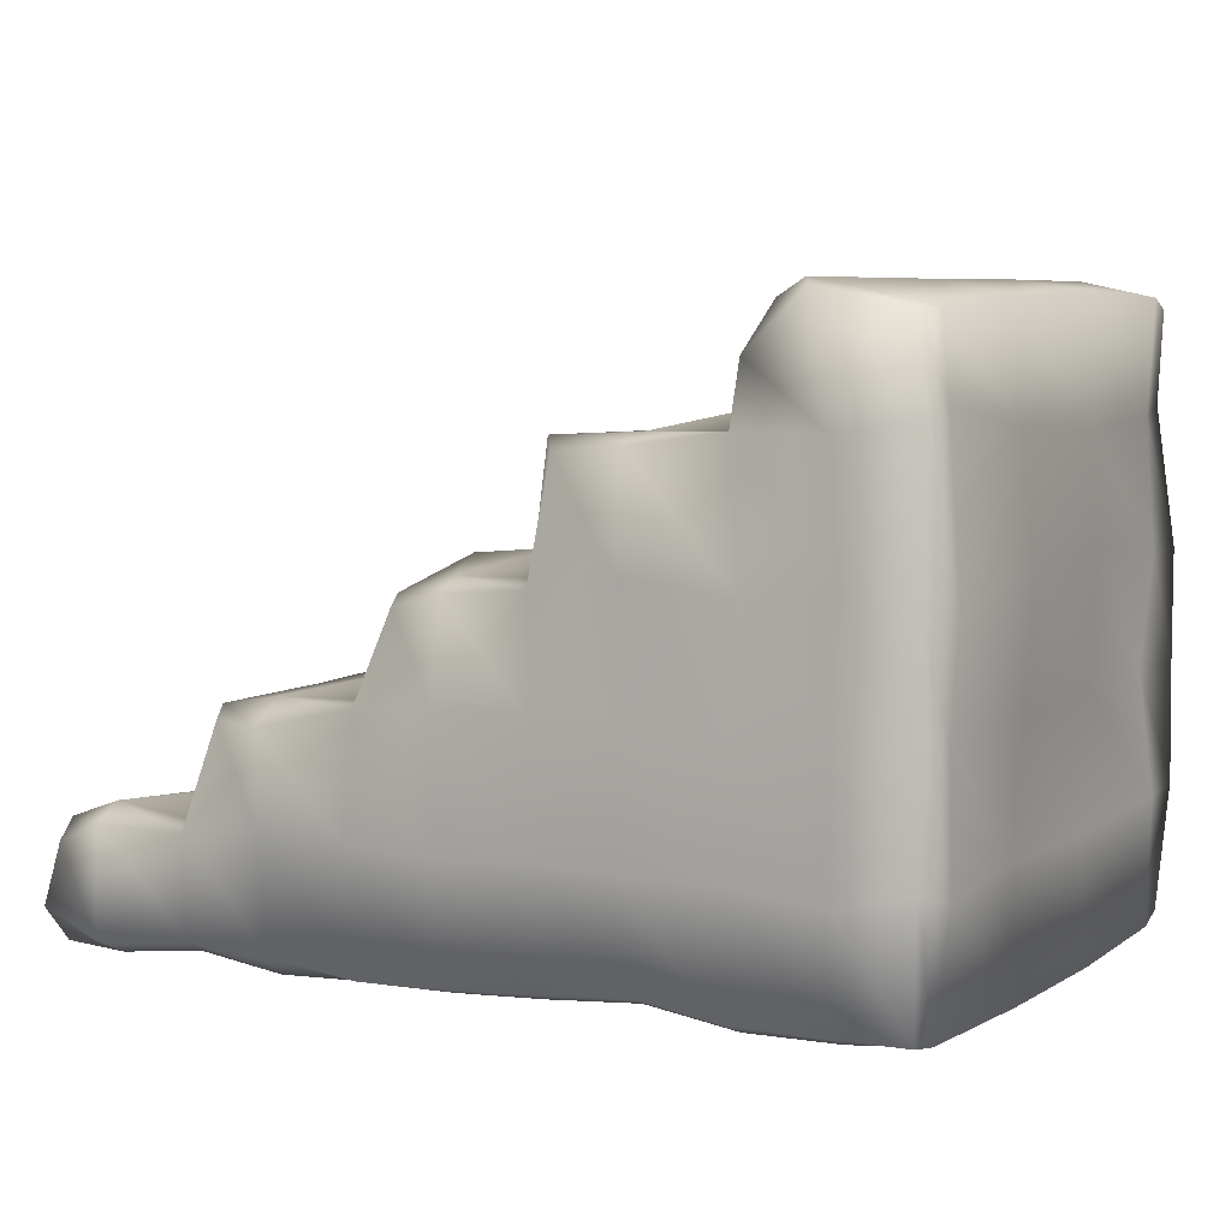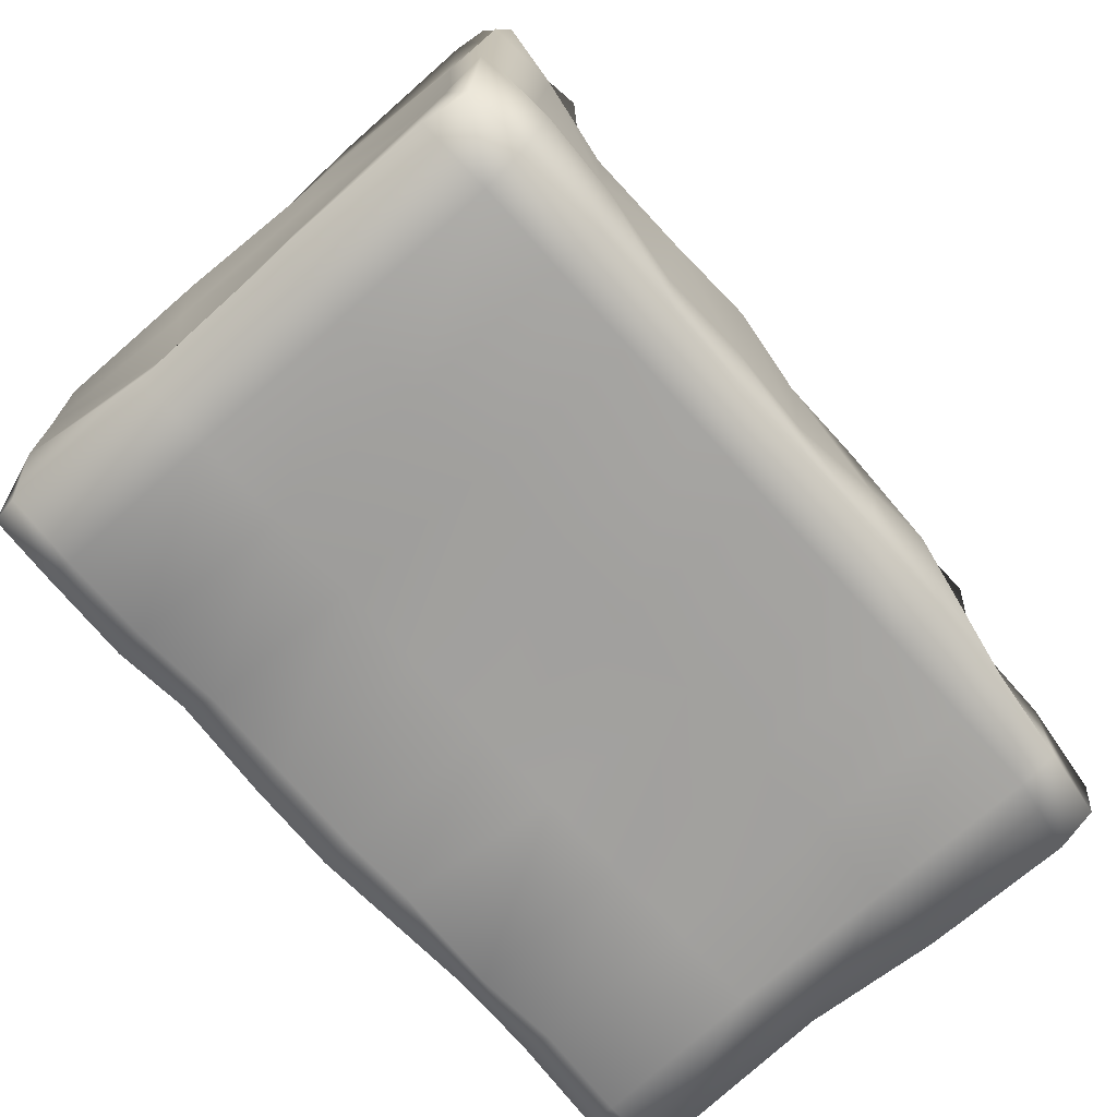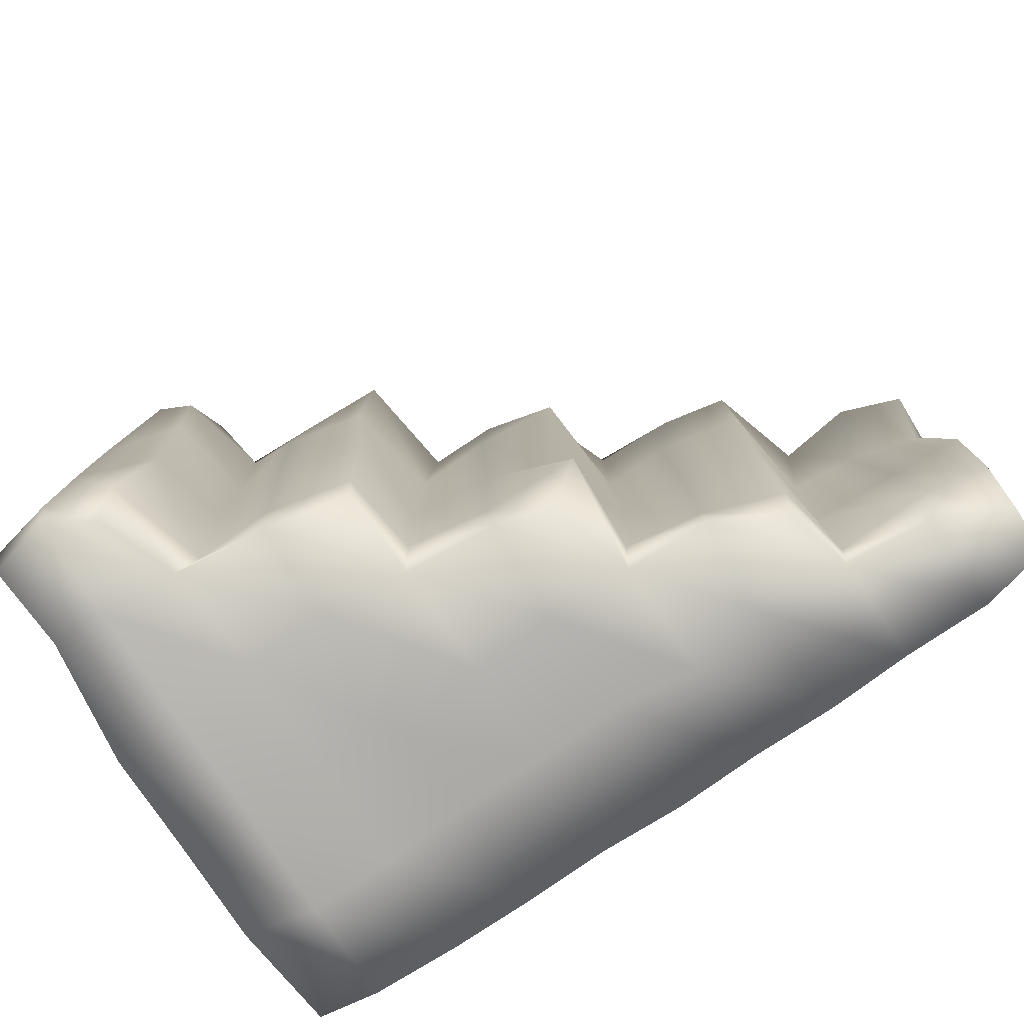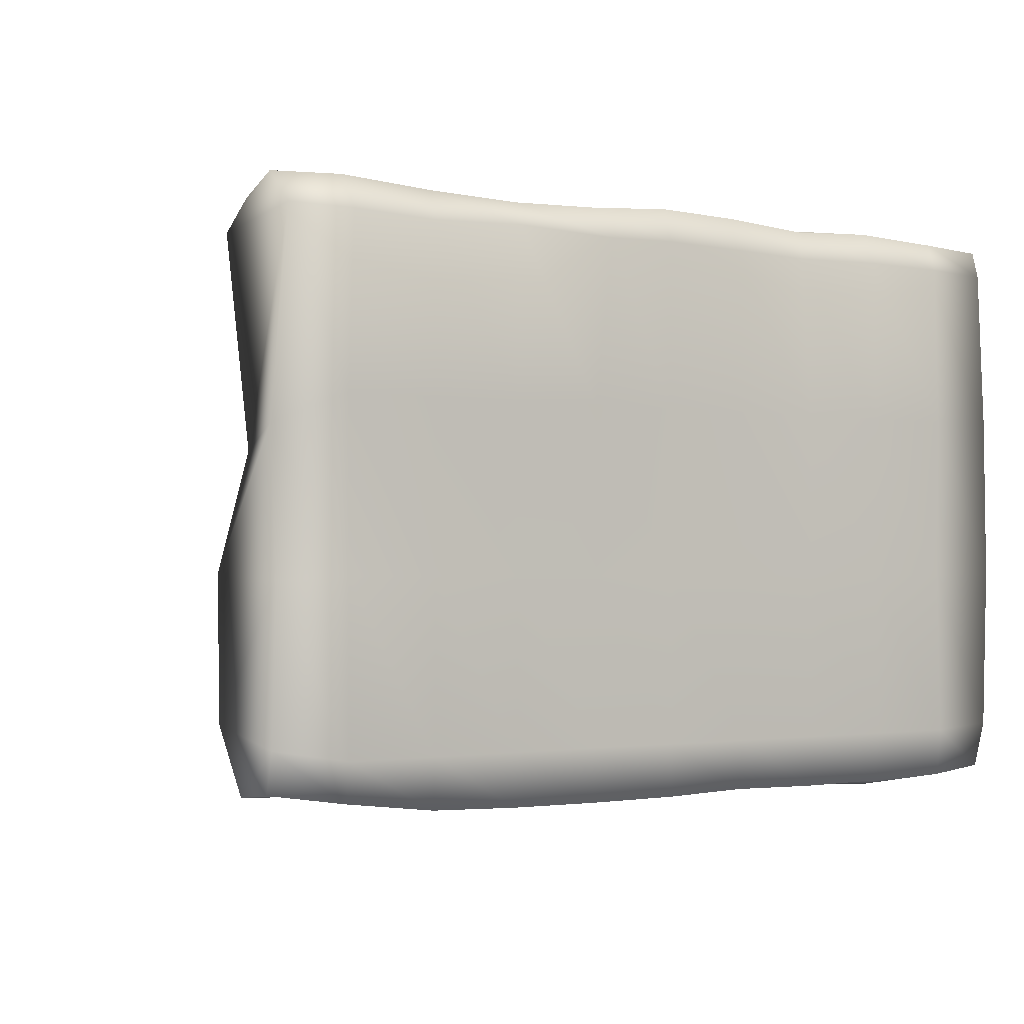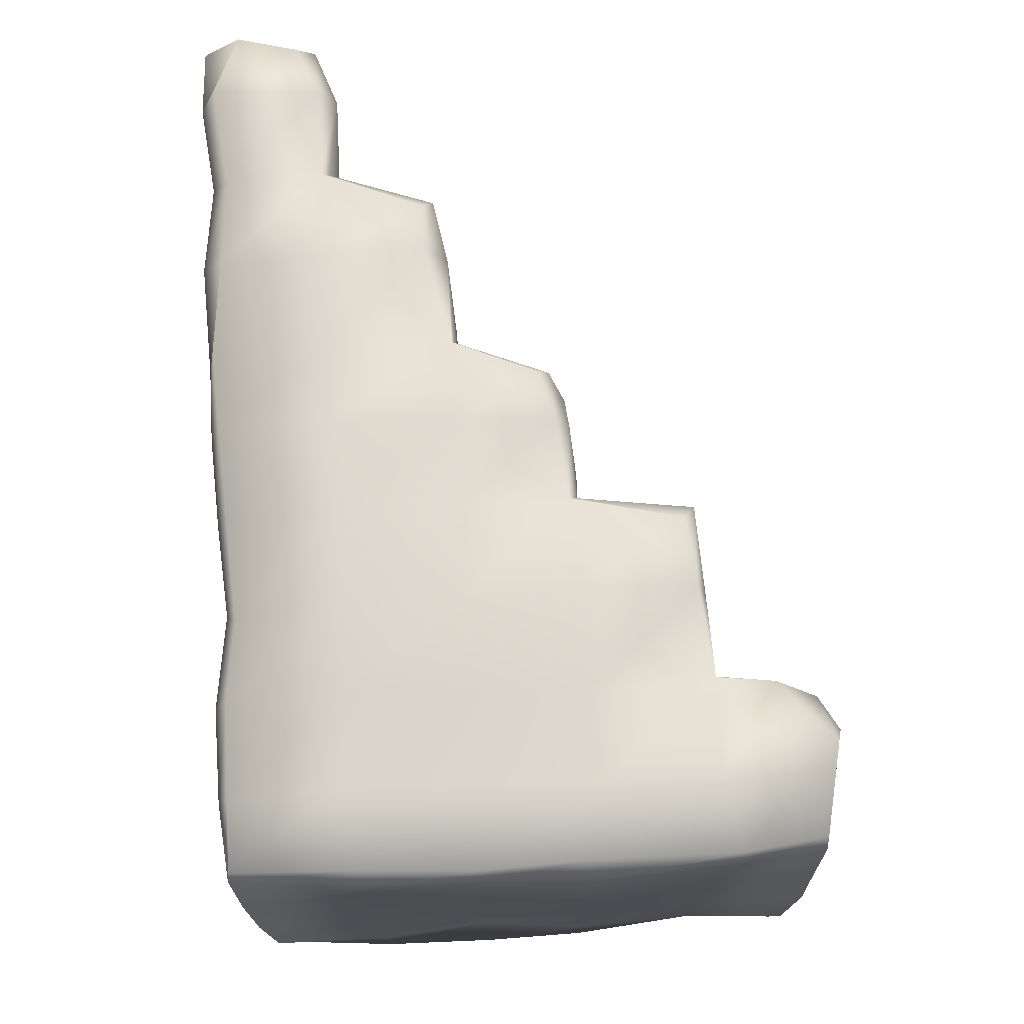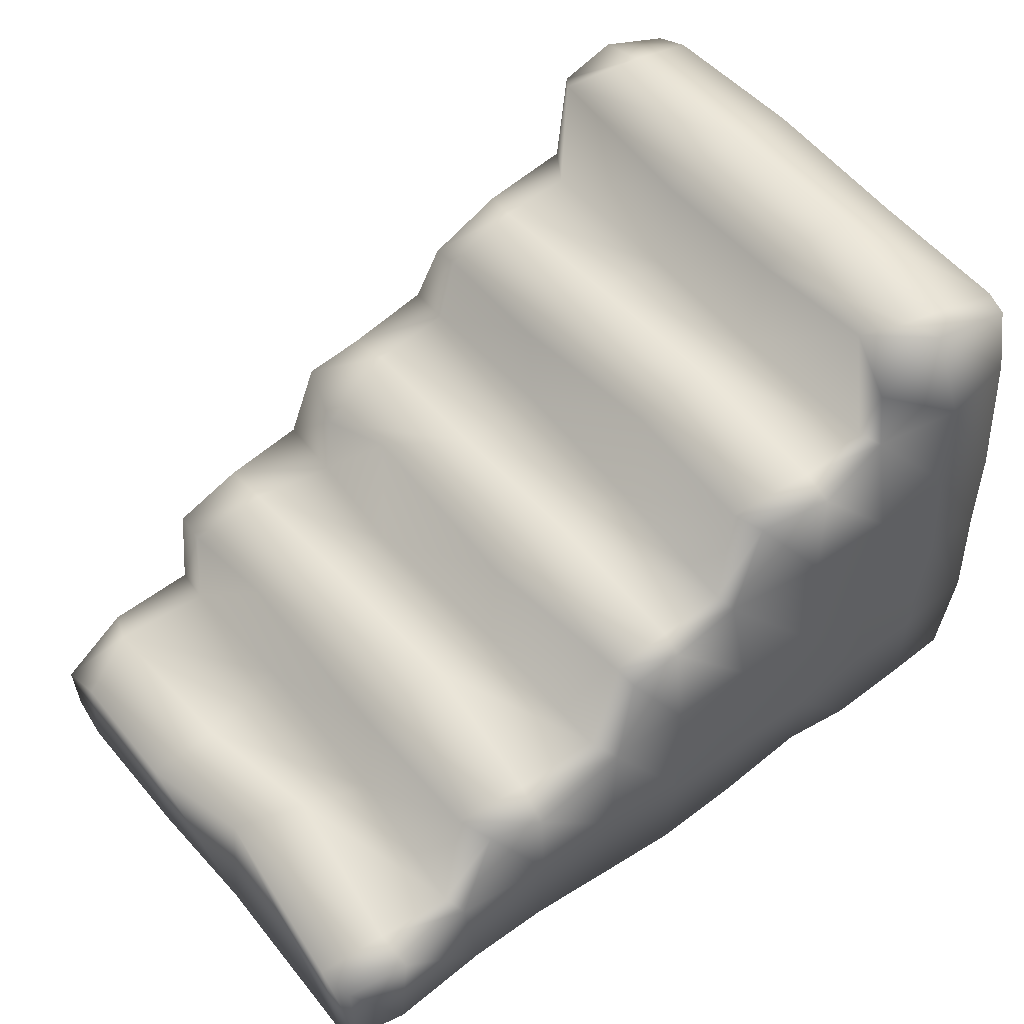
<metadata>
{"format":"obj","ext":"obj","renderer":"f3d","projection":"perspective","resolution":1024,"background":"white","views":[{"elev":6.0,"azim":30.0,"up":"+Y"},{"elev":-71.8,"azim":131.7,"up":"+Y"},{"elev":-78.4,"azim":-146.1,"up":"+Z"},{"elev":-1.6,"azim":-33.2,"up":"+Z"},{"elev":72.5,"azim":87.3,"up":"+Z"},{"elev":50.2,"azim":-37.6,"up":"+Y"}]}
</metadata>
<code>
o Cube.013_Cube.019
v 0.03021 0.02898 -0.9577
v 0.02274 0.1808 -0.6343
v 1.463 0.02467 -0.9812
v 1.461 0.9514 -0.9696
v 0.04518 0.05474 -0.03346
v 1.469 0.5887 -0.9183
v 1.464 0.02493 -0.04766
v 1.449 0.9448 -0.06317
v 0.02861 0.1104 -0.9672
v 1.492 0.4039 -0.08341
v 0.0729 0.1786 -0.4452
v 1.452 0.4071 -0.9164
v 1.437 0.8069 -1.018
v 1.469 0.5874 -1.018
v 1.477 0.4132 -0.9922
v 1.475 0.222 -1.007
v 1.469 0.8104 -0.05297
v 1.471 0.5708 -0.03745
v 1.479 0.4055 -0.04263
v 1.472 0.2224 -0.03127
v 1.492 0.2046 -0.09137
v 1.459 0.2027 -0.3758
v 1.47 0.2126 -0.9333
v 0.05462 0.1517 -0.06019
v 1.2 0.005642 -0.9941
v 0.8988 0.008689 -0.9932
v 0.6004 0.009755 -0.999
v 0.3052 0.01381 -0.9942
v 0.02346 0.1744 -0.8628
v 1.468 0.2011 -0.6328
v 0.03542 0.1802 -0.1122
v 1.263 0.9293 -1.005
v 0.3106 0.03263 -0.04088
v 0.6108 0.006901 -0.04451
v 0.8991 0.02771 -0.03351
v 1.198 0.02469 -0.03565
v 1.197 0.8863 -0.08079
v 0.04309 -0.008286 -0.08858
v 1.48 0.4043 -0.362
v 0.02592 0.004726 -0.8908
v 1.197 0.2077 -0.02646
v 0.9035 0.2111 -0.01763
v 0.6034 0.2048 -0.02878
v 0.2959 0.187 -0.05362
v 1.201 0.402 -0.02614
v 0.9008 0.4087 -0.03366
v 0.6172 0.397 -0.03642
v 0.3596 0.3585 -0.05892
v 1.217 0.5774 -0.04168
v 0.8862 0.5729 -0.06231
v 0.6662 0.5382 -0.0616
v 1.463 0.9468 -0.1074
v 1.193 0.7899 -0.0601
v 0.9273 0.7592 -0.05839
v 1.474 0.4086 -0.6349
v 1.467 0.9688 -0.9117
v 0.3056 0.1954 -0.9789
v 0.5974 0.187 -1.015
v 0.8996 0.201 -1.003
v 1.198 0.1984 -1.017
v 0.3345 0.3214 -1.005
v 0.6008 0.3916 -1.011
v 0.8945 0.3925 -1.029
v 1.2 0.3999 -1.001
v 1.474 0.01481 -0.9046
v 0.6458 0.5388 -0.996
v 0.9014 0.5847 -1.002
v 1.2 0.5999 -1
v 1.493 0.6011 -0.364
v 1.471 0.01892 -0.09106
v 0.9136 0.7322 -0.9482
v 1.22 0.7889 -0.9768
v 1.498 0.5718 -0.09369
v 1.459 0.791 -0.9032
v 1.48 0.6102 -0.6367
v 1.478 0.8282 -0.09969
v 1.225 0.9609 -0.9561
v 1.473 0.7922 -0.3574
v 1.208 0.9612 -0.1616
v 0.2995 0.2006 -0.9116
v 1.473 0.7818 -0.6335
v 0.2812 0.2009 -0.08898
v 1.2 0.002078 -0.08855
v 1.201 0.9512 -0.3844
v 1.2 -0.004042 -0.9114
v 0.8988 0.007904 -0.08916
v 1.211 0.9392 -0.6456
v 0.9 -0.001173 -0.9115
v 0.6326 -0.003561 -0.09266
v 0.3054 0.2001 -0.3622
v 0.6001 0.003154 -0.9113
v 0.3008 0.004279 -0.09149
v 0.3086 0.2061 -0.6724
v 0.3 -0.000243 -0.9115
v 0.3252 0.3377 -0.9346
v 1.2 -0.001271 -0.6372
v 0.3318 0.3755 -0.1098
v 0.5946 0.3967 -0.8837
v 1.2 -0.002747 -0.3626
v 0.5973 0.4007 -0.08819
v 0.5878 0.5642 -0.8468
v 0.9 -0.001128 -0.6372
v 0.6558 0.5556 -0.09537
v 0.8902 0.6035 -0.9114
v 0.9 -0.001128 -0.3628
v 0.8755 0.5857 -0.0943
v 0.9096 0.7456 -0.8917
v 0.6 -0.00029 -0.6372
v 0.8984 0.7796 -0.1001
v 1.186 0.7794 -0.9201
v 0.6 -0.000884 -0.3628
v 1.181 0.7892 -0.1016
v 0.03107 0.002579 -0.6426
v 0.03588 0.03179 -0.4101
v 1.468 0.9737 -0.6352
v 1.46 0.9625 -0.3536
v 1.475 0.01013 -0.3605
v 1.477 0.007944 -0.6339
v 0.3 0.001306 -0.363
v 0.3 -0.000119 -0.6372
v 0.3278 0.3902 -0.7183
v 0.3262 0.3769 -0.364
v 0.5799 0.3962 -0.6779
v 0.5943 0.4027 -0.3638
v 0.6342 0.5594 -0.7452
v 0.6064 0.5908 -0.3654
v 0.8992 0.6001 -0.6372
v 0.8859 0.6007 -0.3609
v 0.9 0.7592 -0.6568
v 0.9145 0.7782 -0.3641
v 1.183 0.7865 -0.6301
v 1.177 0.7858 -0.3822
v 1.05 0.005724 -0.9954
v 1.07 0.03976 -0.04164
v 1.046 0.209 -0.01279
v 1.049 0.3981 -0.0211
v 1.044 0.6002 -0.02831
v 1.048 0.7702 -0.03357
v 1.049 0.2011 -0.9981
v 1.055 0.3721 -1.024
v 1.053 0.6043 -0.9965
v 1.06 0.7683 -0.9695
v 1.05 0.7866 -0.08867
v 1.049 0.7803 -0.9073
v 1.05 -0.001303 -0.9115
v 1.051 0.02117 -0.09029
v 1.05 -0.001146 -0.6372
v 1.05 -0.001128 -0.3628
v 1.052 0.8072 -0.3628
v 1.049 0.7967 -0.6369
v 1.348 0.9784 -0.9894
v 1.353 0.02403 -0.04184
v 1.347 0.1982 -1.024
v 1.351 0.4018 -0.9982
v 1.344 0.6317 -1.022
v 1.349 0.8027 -1.004
v 1.355 0.01067 -0.9909
v 1.3 0.975 -0.06609
v 1.347 0.1905 -0.03752
v 1.353 0.4309 -0.02604
v 1.353 0.6009 -0.04413
v 1.347 0.7877 -0.03822
v 1.35 -0.001869 -0.9115
v 1.35 0.005799 -0.08906
v 1.273 0.9866 -0.1164
v 1.35 0.9939 -0.9107
v 1.354 0.9872 -0.3625
v 1.351 0.9918 -0.6368
v 1.35 0.0037 -0.6372
v 1.35 -0.001266 -0.3628
v 0.7512 0.00404 -0.9974
v 0.7486 0.0164 -0.03226
v 0.751 0.1987 -0.02142
v 0.7521 0.4077 -0.03276
v 0.7536 0.5623 -0.05255
v 0.7471 0.204 -0.9961
v 0.7495 0.3926 -1.009
v 0.7446 0.5669 -0.9864
v 0.7537 0.5844 -0.08853
v 0.7492 0.5812 -0.9104
v 0.75 -0.000805 -0.9115
v 0.7501 -0.00163 -0.08861
v 0.75 -0.000715 -0.6372
v 0.75 -0.001065 -0.3628
v 0.7506 0.6039 -0.3629
v 0.7507 0.5851 -0.6394
v 0.45 0.007545 -0.9977
v 0.4595 0.01992 -0.04777
v 0.4513 0.2091 -0.02914
v 0.4475 0.3574 -0.03298
v 0.4711 0.2287 -1.022
v 0.4507 0.3825 -0.9951
v 0.4497 0.3963 -0.09014
v 0.4561 0.3815 -0.917
v 0.4499 0.001621 -0.9115
v 0.4492 -0.01249 -0.08841
v 0.45 -0.000611 -0.6372
v 0.45 -0.00055 -0.3628
v 0.4762 0.4051 -0.3649
v 0.4629 0.4009 -0.6771
v 0.1517 0.007675 -0.9753
v 0.1541 0.1916 -0.02987
v 0.1425 0.01221 -0.03583
v 0.1517 0.1812 -0.9798
v 0.1458 0.2178 -0.08793
v 0.1284 0.2052 -0.9142
v 0.15 -0.000407 -0.9115
v 0.1507 -0.01397 -0.08936
v 0.15 -0.00016 -0.6372
v 0.1501 0.002255 -0.3628
v 0.1928 0.1987 -0.3984
v 0.1497 0.1895 -0.6354
g Cube.013_Cube.019_None
f 156 151 4 13
f 76 52 8 17
f 6 74 81 75
f 48 97 82 44
f 208 203 5 38
f 121 95 80 93
f 40 29 9 1
f 75 81 78 69
f 190 193 97 48
f 200 194 95 121
f 203 202 24 5
f 165 167 84 79
f 51 103 100 47
f 125 101 98 123
f 70 21 20 7
f 21 10 19 20
f 10 73 18 19
f 73 76 17 18
f 157 153 16 3
f 153 154 15 16
f 154 155 14 15
f 155 156 13 14
f 167 168 87 84
f 175 179 103 51
f 186 180 101 125
f 141 142 72 68
f 205 211 11 31
f 54 109 106 50
f 177 178 67 63
f 140 141 68 64
f 129 107 104 127
f 191 192 62 58
f 176 177 63 59
f 139 140 64 60
f 201 204 57 28
f 187 191 58 27
f 171 176 59 26
f 133 139 60 25
f 161 162 53 49
f 137 138 54 50
f 211 212 2 11
f 138 143 109 54
f 160 161 49 45
f 136 137 50 46
f 174 175 51 47
f 150 144 107 129
f 159 160 45 41
f 135 136 46 42
f 173 174 47 43
f 189 190 48 44
f 152 159 41 36
f 134 135 42 35
f 172 173 43 34
f 188 189 44 33
f 166 151 32 77
f 163 169 96 85
f 37 79 112 53
f 206 204 9 29
f 164 152 36 83
f 146 134 35 86
f 182 172 34 89
f 196 188 33 92
f 162 158 37 53
f 95 61 57 80
f 194 192 61 95
f 101 66 62 98
f 180 178 66 101
f 107 71 67 104
f 144 142 71 107
f 77 32 72 110
f 198 196 92 119
f 187 195 94 28
f 55 75 69 39
f 184 182 89 111
f 171 181 91 27
f 12 6 75 55
f 148 146 86 105
f 133 145 88 26
f 30 55 39 22
f 170 164 83 99
f 157 163 85 25
f 23 12 55 30
f 212 206 29 2
f 202 205 31 24
f 118 30 22 117
f 168 166 77 87
f 158 165 79 37
f 65 23 30 118
f 69 78 76 73
f 14 13 74 6
f 114 11 2 113
f 39 69 73 10
f 15 14 6 12
f 38 31 11 114
f 22 39 10 21
f 16 15 12 23
f 209 210 114 113
f 117 22 21 70
f 3 16 23 65
f 207 209 113 40
f 113 2 29 40
f 5 24 31 38
f 81 115 116 78
f 210 208 38 114
f 201 207 40 1
f 74 56 115 81
f 78 116 52 76
f 13 4 56 74
f 84 87 131 132
f 79 84 132 112
f 87 77 110 131
f 169 170 99 96
f 145 147 102 88
f 147 148 105 102
f 181 183 108 91
f 183 184 111 108
f 195 197 120 94
f 197 198 119 120
f 143 149 130 109
f 149 150 129 130
f 109 130 128 106
f 130 129 127 128
f 179 185 126 103
f 185 186 125 126
f 103 126 124 100
f 126 125 123 124
f 193 199 122 97
f 199 200 121 122
f 97 122 90 82
f 122 121 93 90
f 132 131 150 149
f 112 132 149 143
f 96 99 148 147
f 85 96 147 145
f 25 85 145 133
f 99 83 146 148
f 110 72 142 144
f 83 36 134 146
f 36 41 135 134
f 41 45 136 135
f 131 110 144 150
f 45 49 137 136
f 53 112 143 138
f 49 53 138 137
f 26 59 139 133
f 59 63 140 139
f 63 67 141 140
f 67 71 142 141
f 118 117 170 169
f 8 52 165 158
f 115 56 166 168
f 3 65 163 157
f 117 70 164 170
f 17 8 158 162
f 70 7 152 164
f 65 118 169 163
f 56 4 151 166
f 7 20 159 152
f 20 19 160 159
f 19 18 161 160
f 18 17 162 161
f 116 115 168 167
f 68 72 156 155
f 64 68 155 154
f 60 64 154 153
f 25 60 153 157
f 52 116 167 165
f 72 32 151 156
f 128 127 186 185
f 106 128 185 179
f 102 105 184 183
f 88 102 183 181
f 26 88 181 171
f 105 86 182 184
f 104 67 178 180
f 86 35 172 182
f 35 42 173 172
f 42 46 174 173
f 46 50 175 174
f 27 58 176 171
f 58 62 177 176
f 62 66 178 177
f 127 104 180 186
f 50 106 179 175
f 124 123 200 199
f 100 124 199 193
f 108 111 198 197
f 91 108 197 195
f 27 91 195 187
f 111 89 196 198
f 98 62 192 194
f 89 34 188 196
f 34 43 189 188
f 43 47 190 189
f 28 57 191 187
f 57 61 192 191
f 123 98 194 200
f 47 100 193 190
f 28 94 207 201
f 119 92 208 210
f 94 120 209 207
f 120 119 210 209
f 44 82 205 202
f 93 80 206 212
f 80 57 204 206
f 90 93 212 211
f 1 9 204 201
f 82 90 211 205
f 33 44 202 203
f 92 33 203 208

</code>
